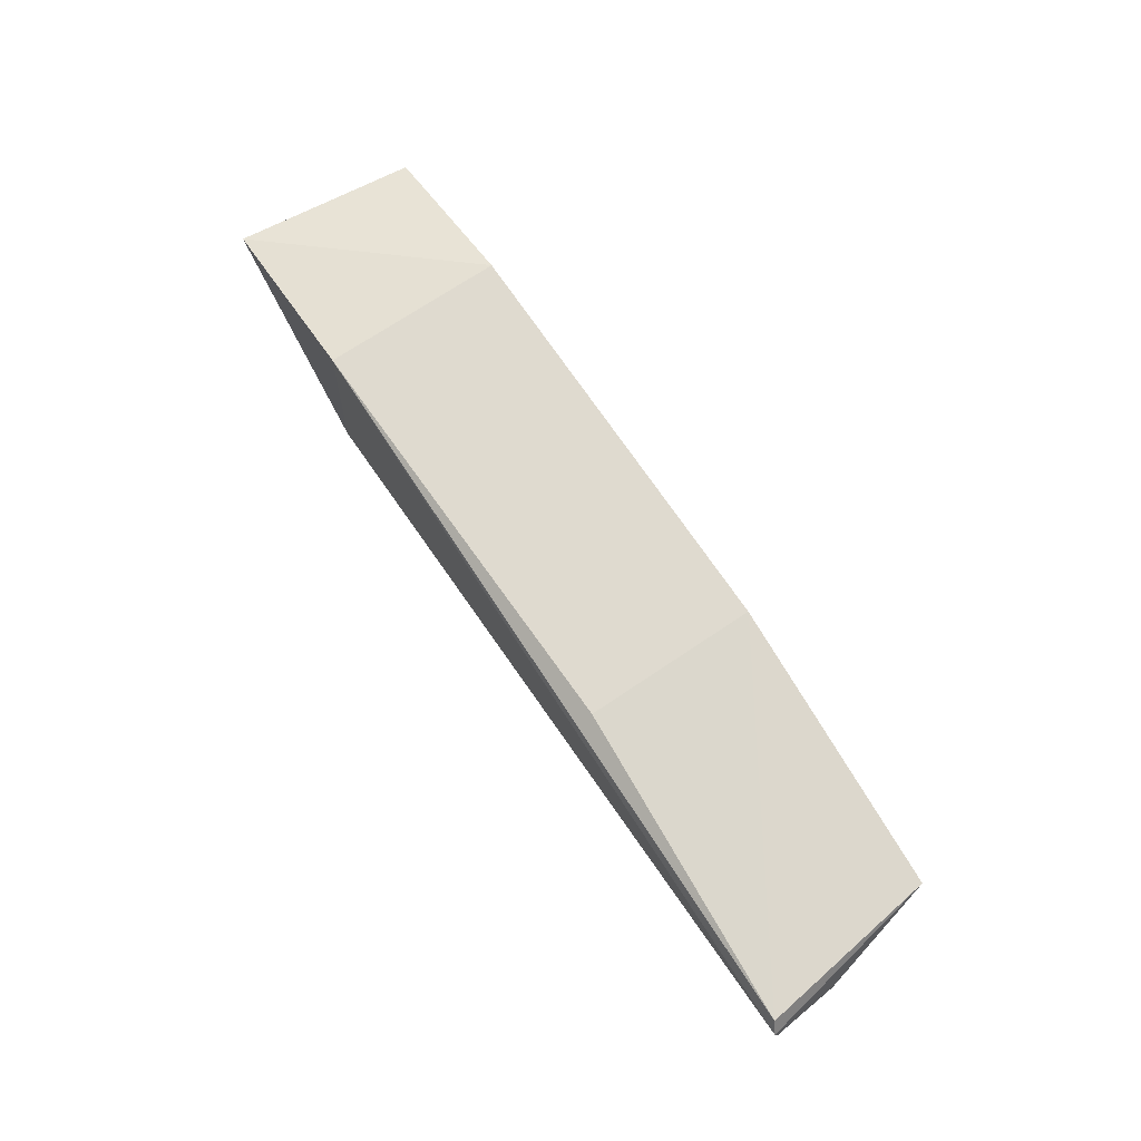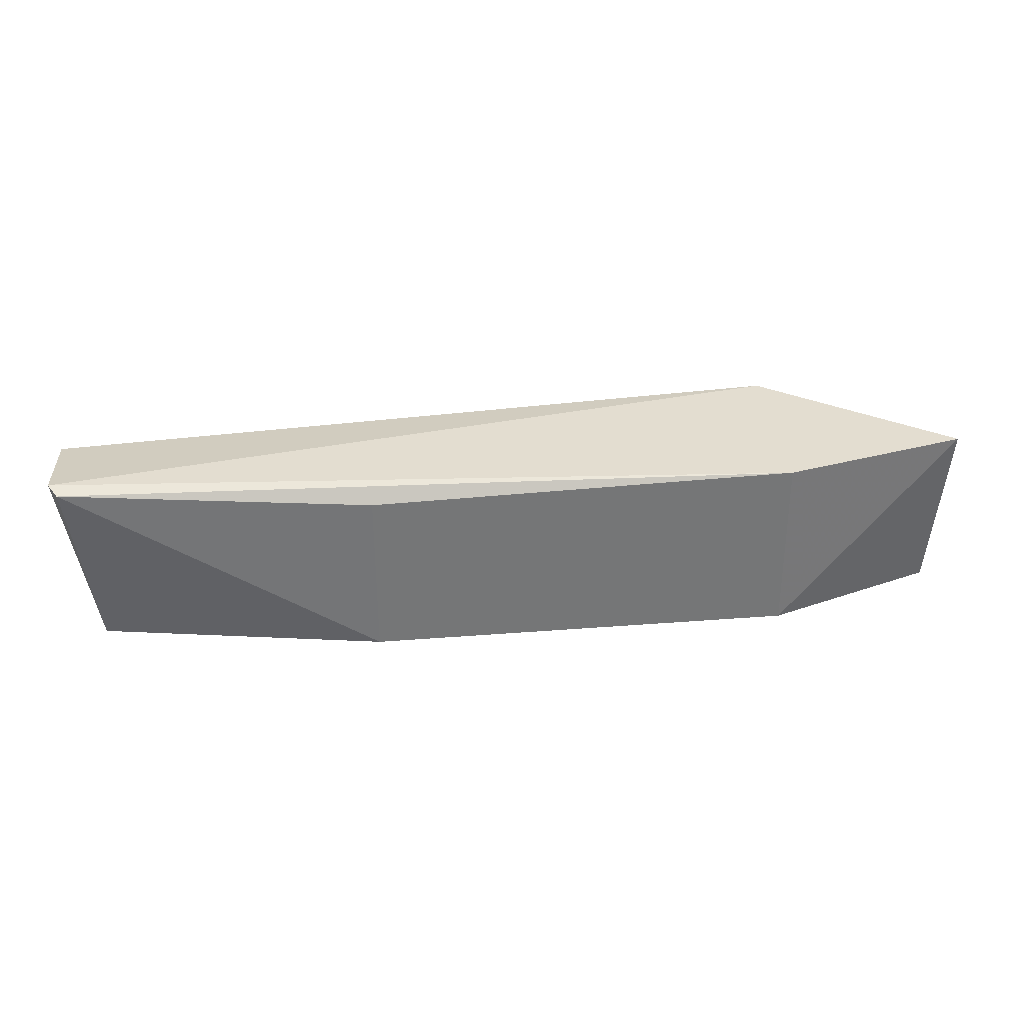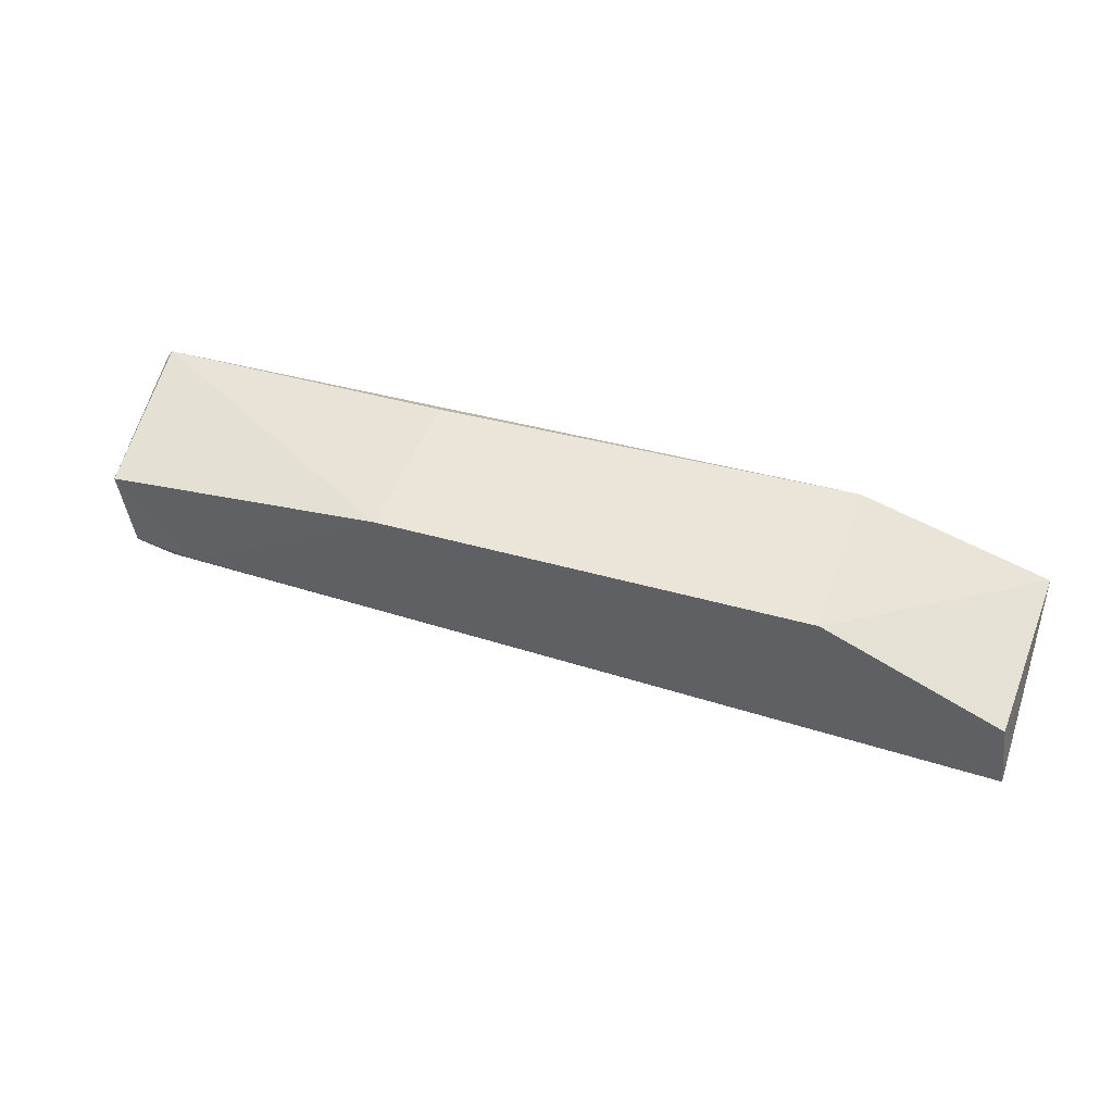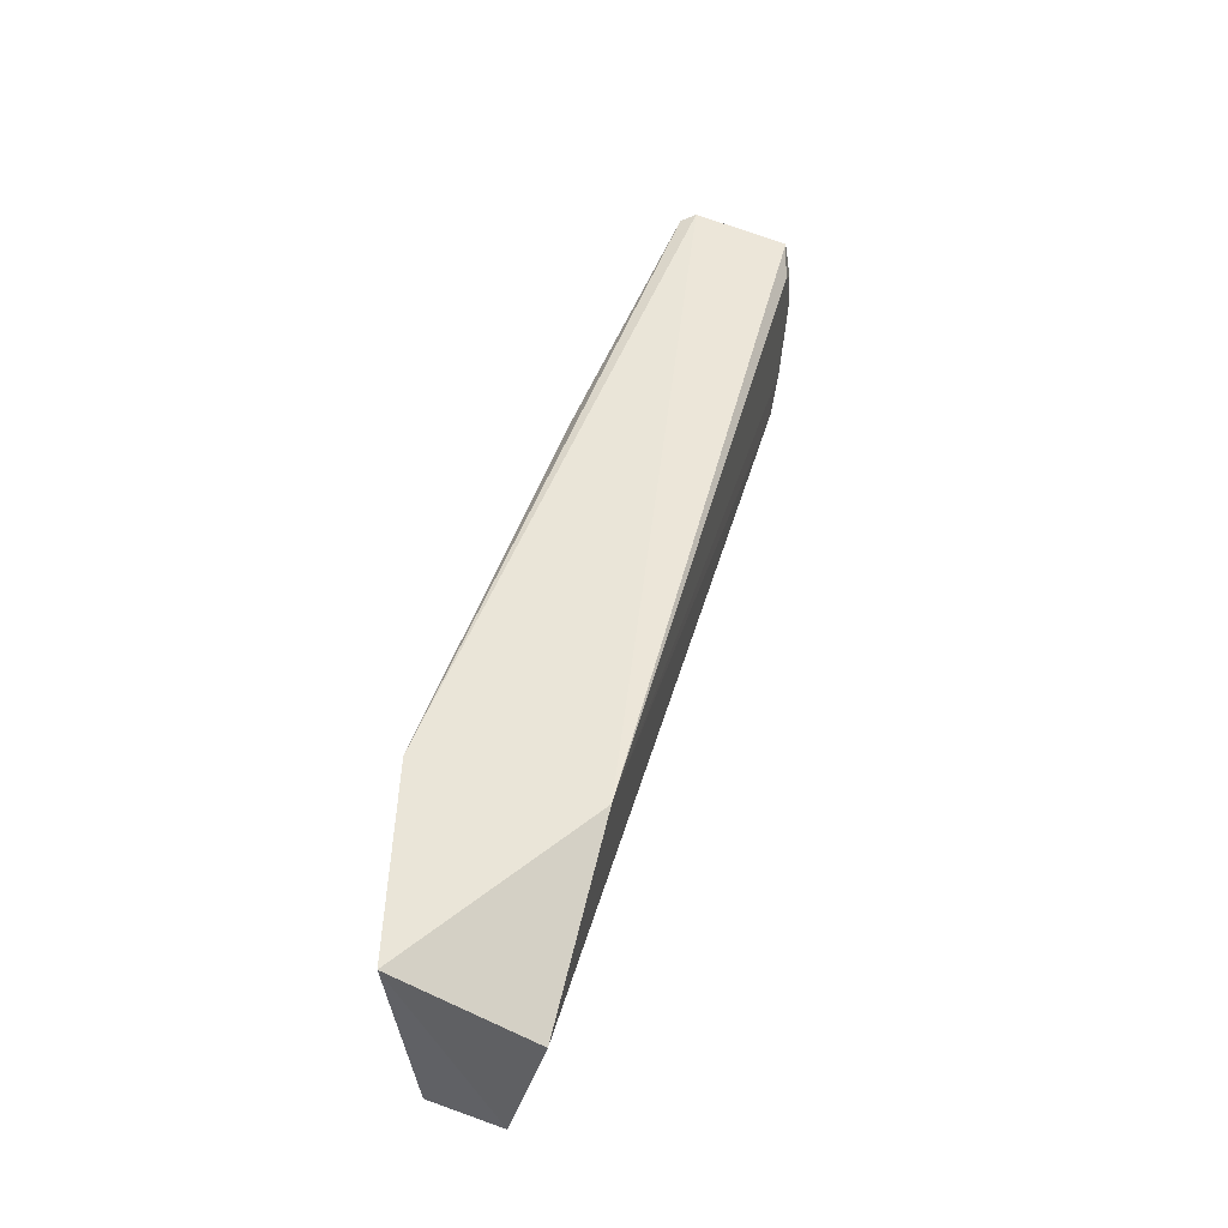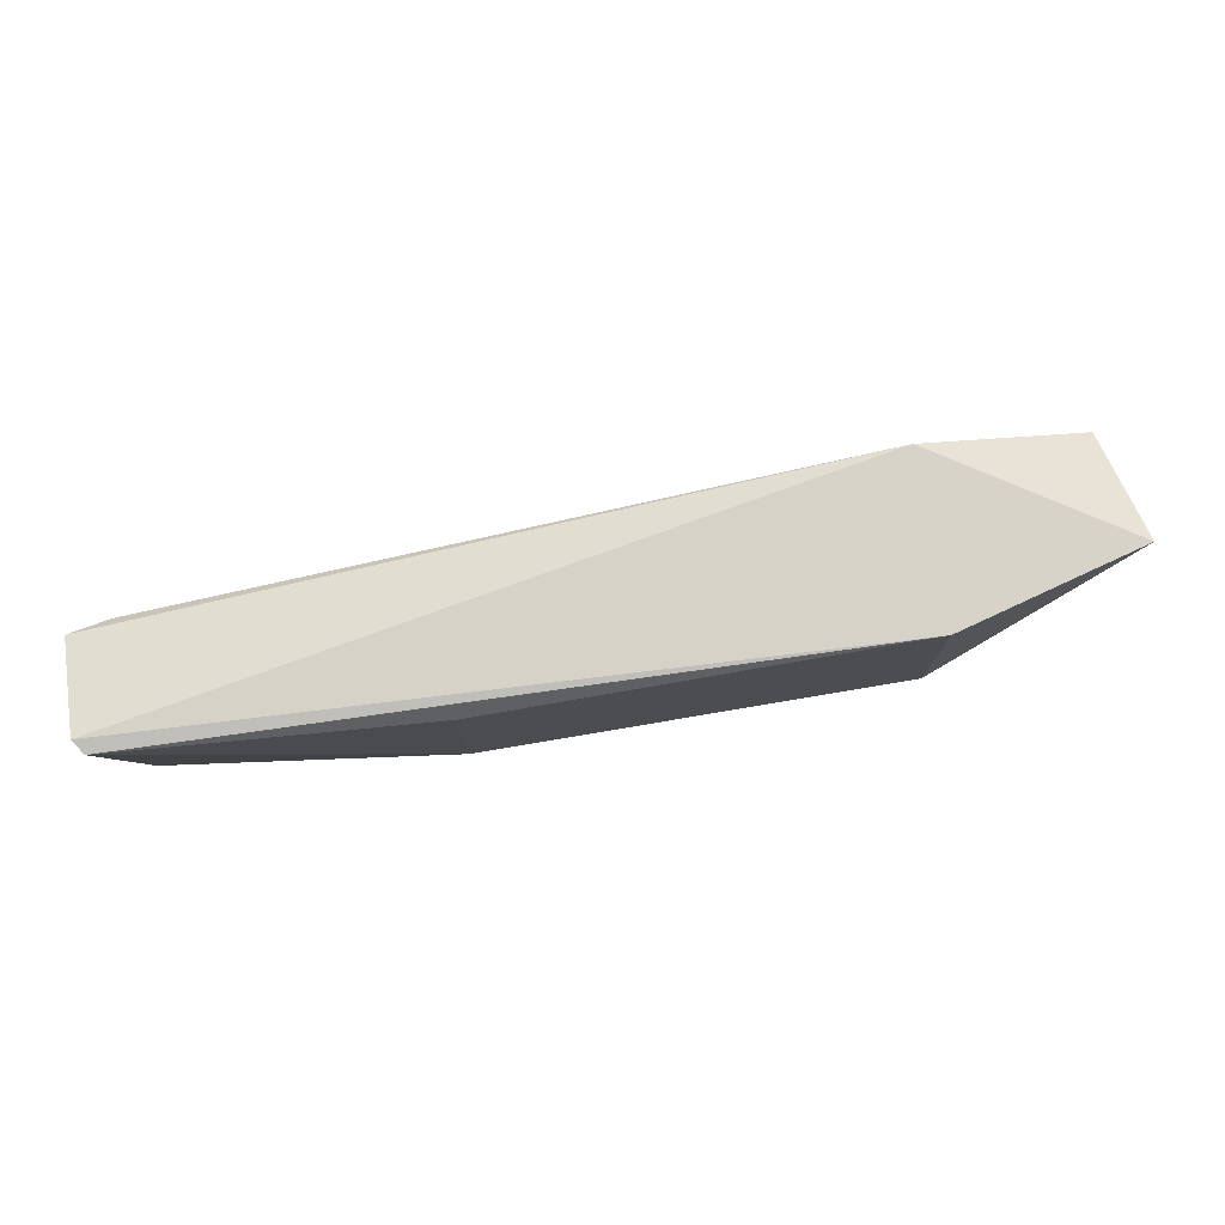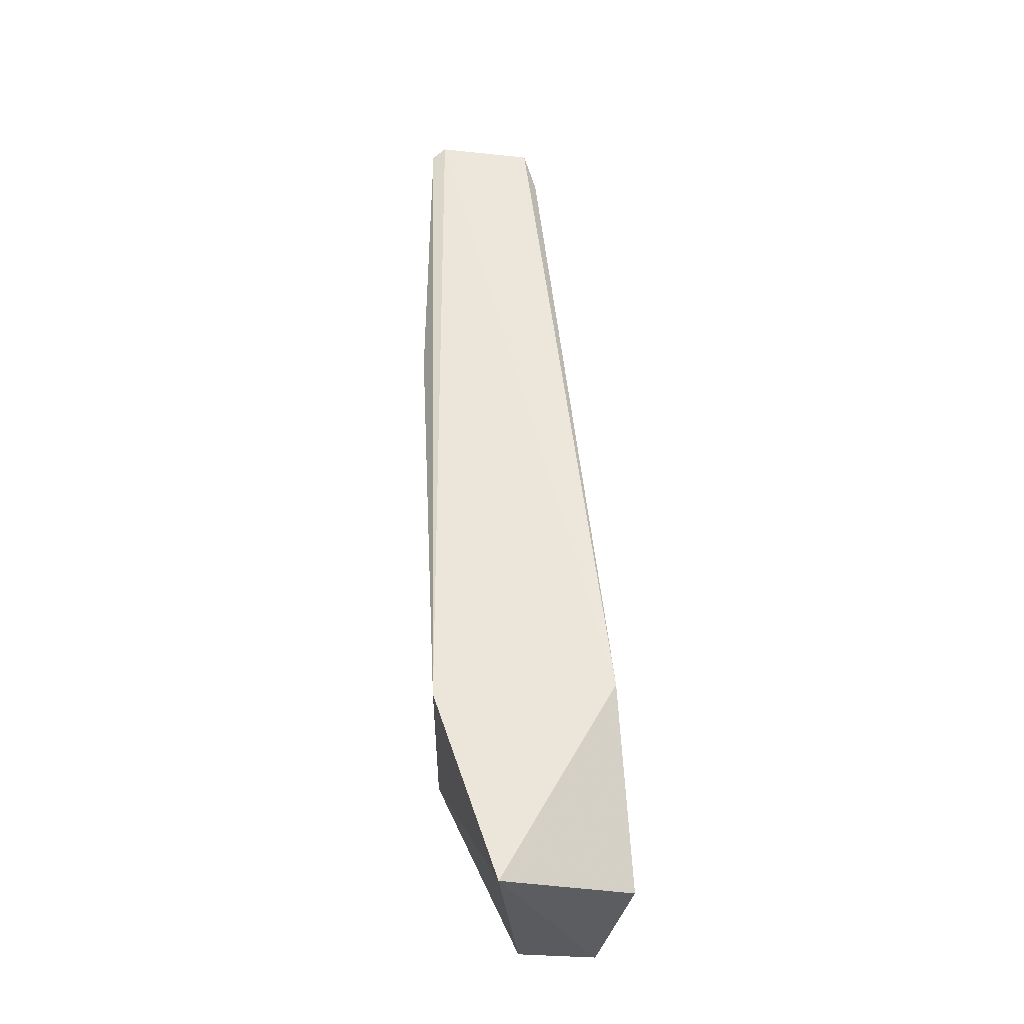
<metadata>
{"format":"obj","ext":"obj","renderer":"f3d","projection":"perspective","resolution":1024,"background":"white","views":[{"elev":70.6,"azim":56.1,"up":"+Y"},{"elev":33.8,"azim":174.0,"up":"+Z"},{"elev":44.9,"azim":-161.7,"up":"+Y"},{"elev":46.0,"azim":-73.0,"up":"+Z"},{"elev":76.6,"azim":170.4,"up":"+Z"},{"elev":52.5,"azim":-92.9,"up":"+Z"}]}
</metadata>
<code>
v 0.1022 -0.01148 0.02251
v 0.102 -0.02172 0.0208
v 0.0985 -0.01177 0.002285
v 0.001804 -0.01569 0.0004329
v 0.0005673 -0.01371 0.02052
v 0.09384 -0.02306 0.003677
v 0.1013 -0.02272 0.01334
v 0.02113 -0.02661 0.02141
v 0.02118 -0.007957 0.001215
v 0.09039 -0.02155 0.002341
v 0.0982 -0.02205 0.003693
v 0.02123 -0.007995 0.02095
v 0.09777 -0.02291 0.0195
v 0.001886 -0.02718 0.01354
v 0.06757 -0.007945 0.001151
v 0.0008355 -0.02364 0.0009163
v 0.0973 -0.02294 0.006701
v 0.1012 -0.02258 0.0172
v 0.1012 -0.009963 0.022
v 0.06763 -0.007966 0.01987
f 7 1 2
f 7 3 1
f 8 2 1
f 9 4 5
f 11 3 7
f 11 10 3
f 11 6 10
f 12 8 1
f 12 5 8
f 12 9 5
f 13 2 8
f 14 8 5
f 14 6 8
f 15 4 9
f 15 10 4
f 15 3 10
f 16 10 6
f 16 4 10
f 16 6 14
f 16 14 5
f 16 5 4
f 17 11 7
f 17 6 11
f 17 7 13
f 17 13 8
f 17 8 6
f 18 13 7
f 18 7 2
f 18 2 13
f 19 1 3
f 19 3 15
f 19 12 1
f 20 15 9
f 20 9 12
f 20 19 15
f 20 12 19

</code>
